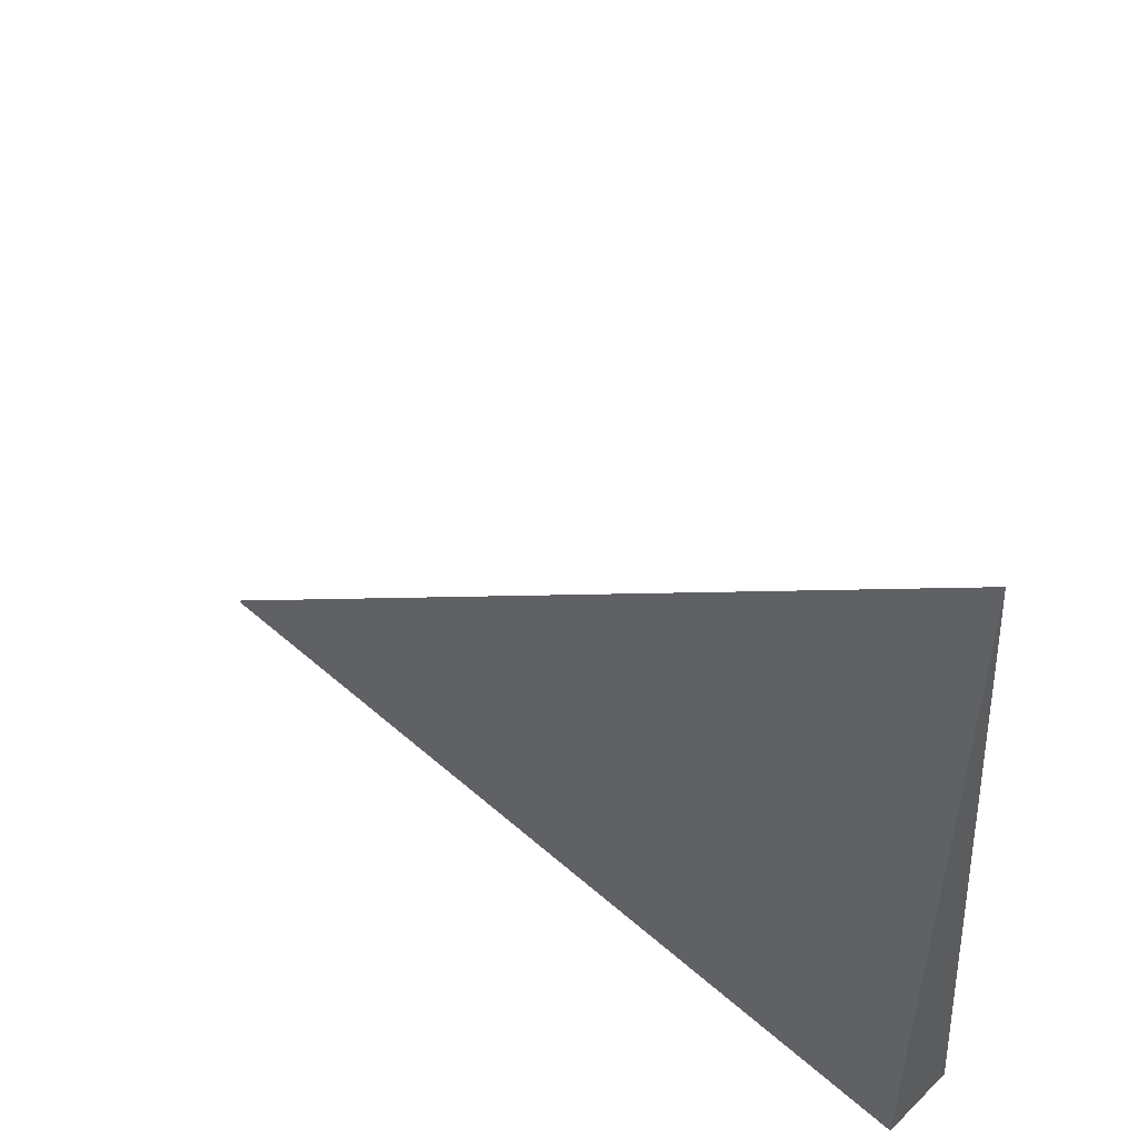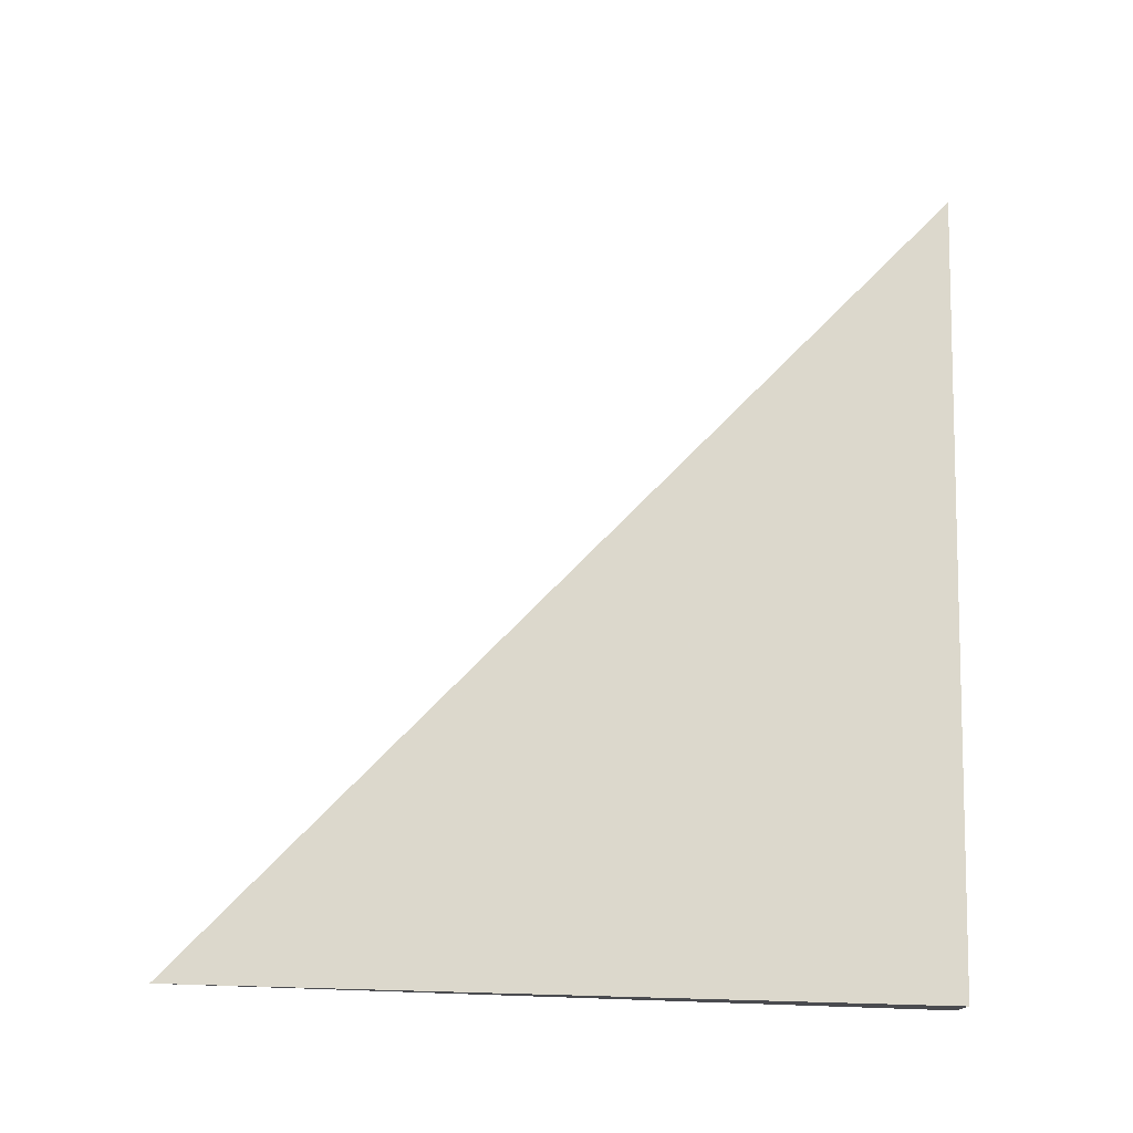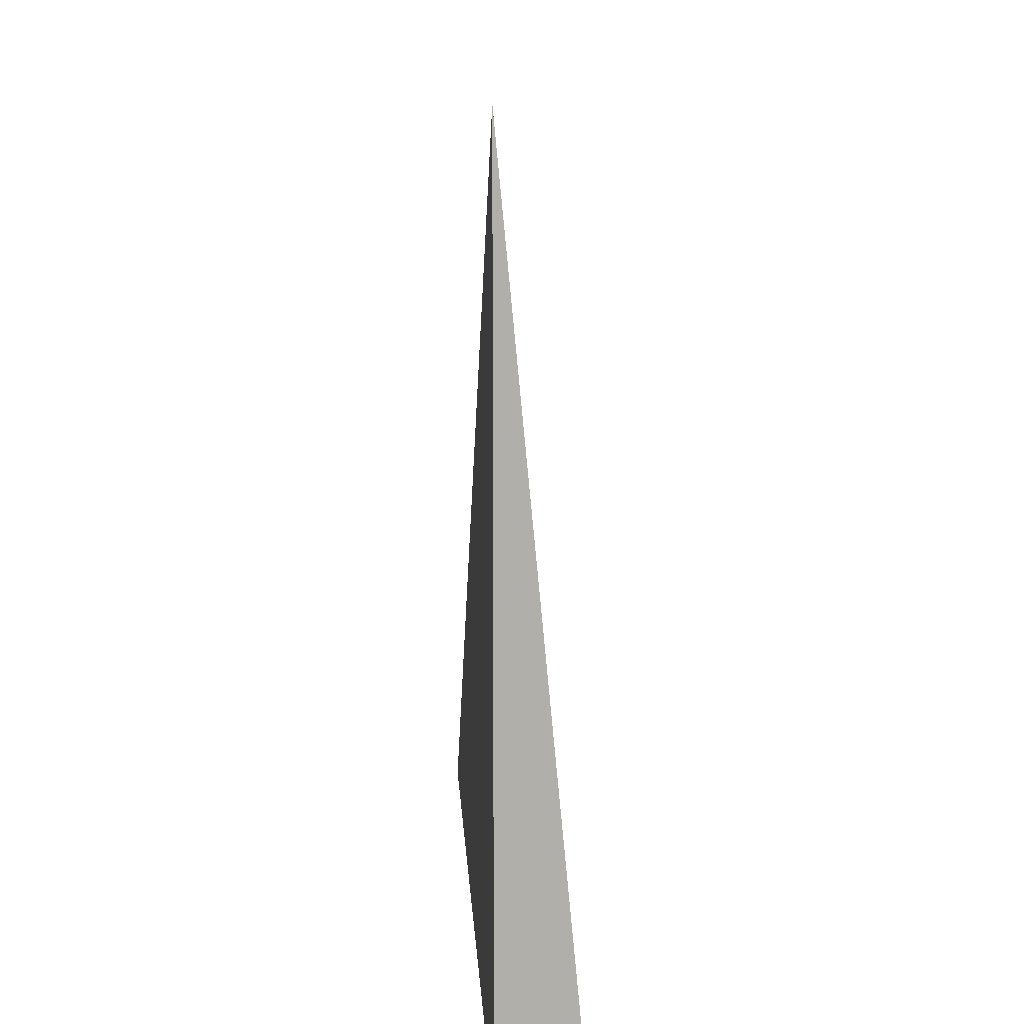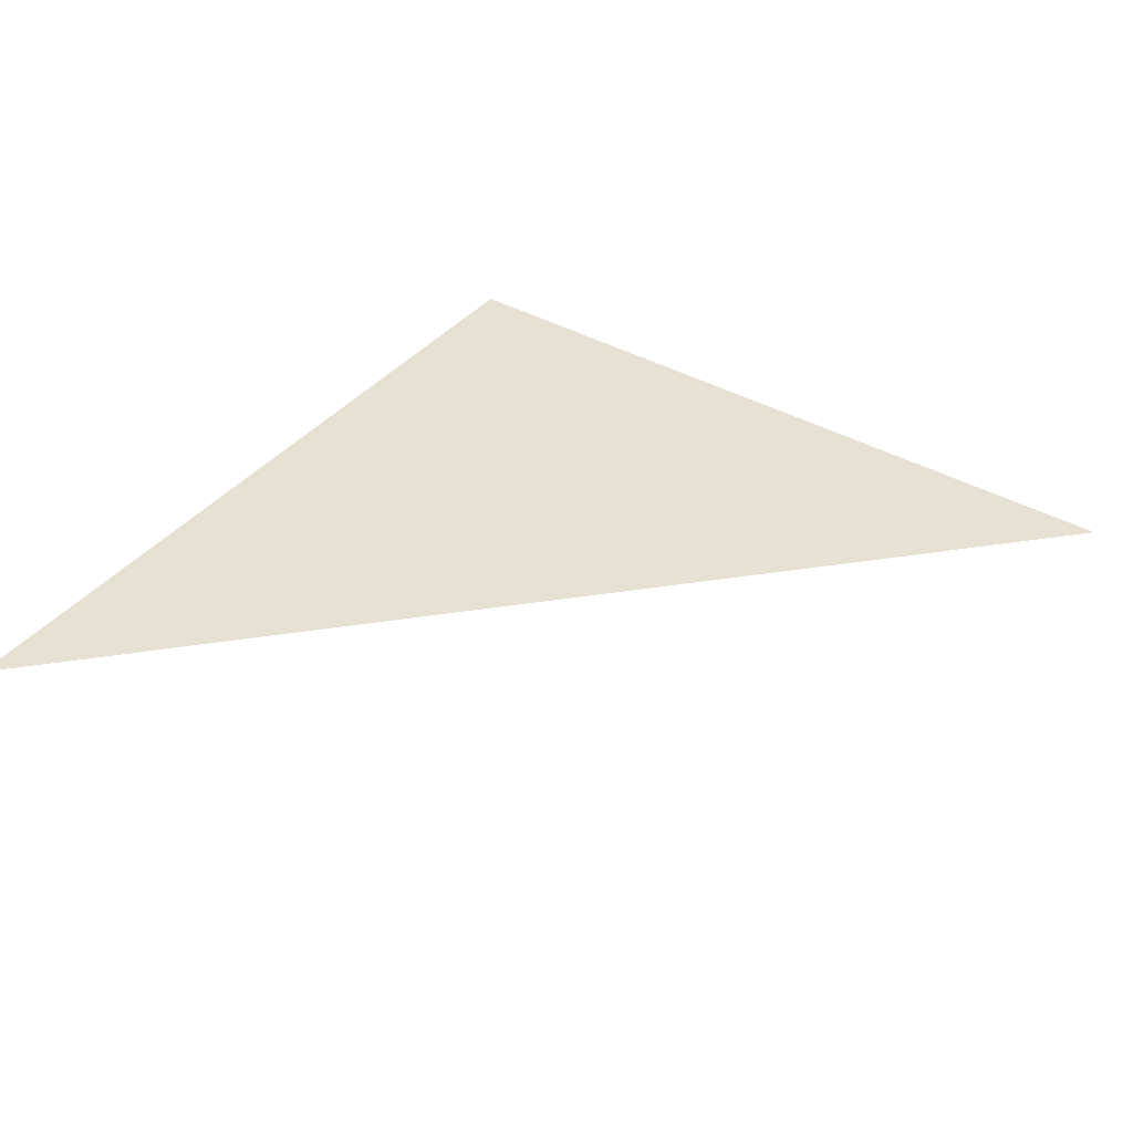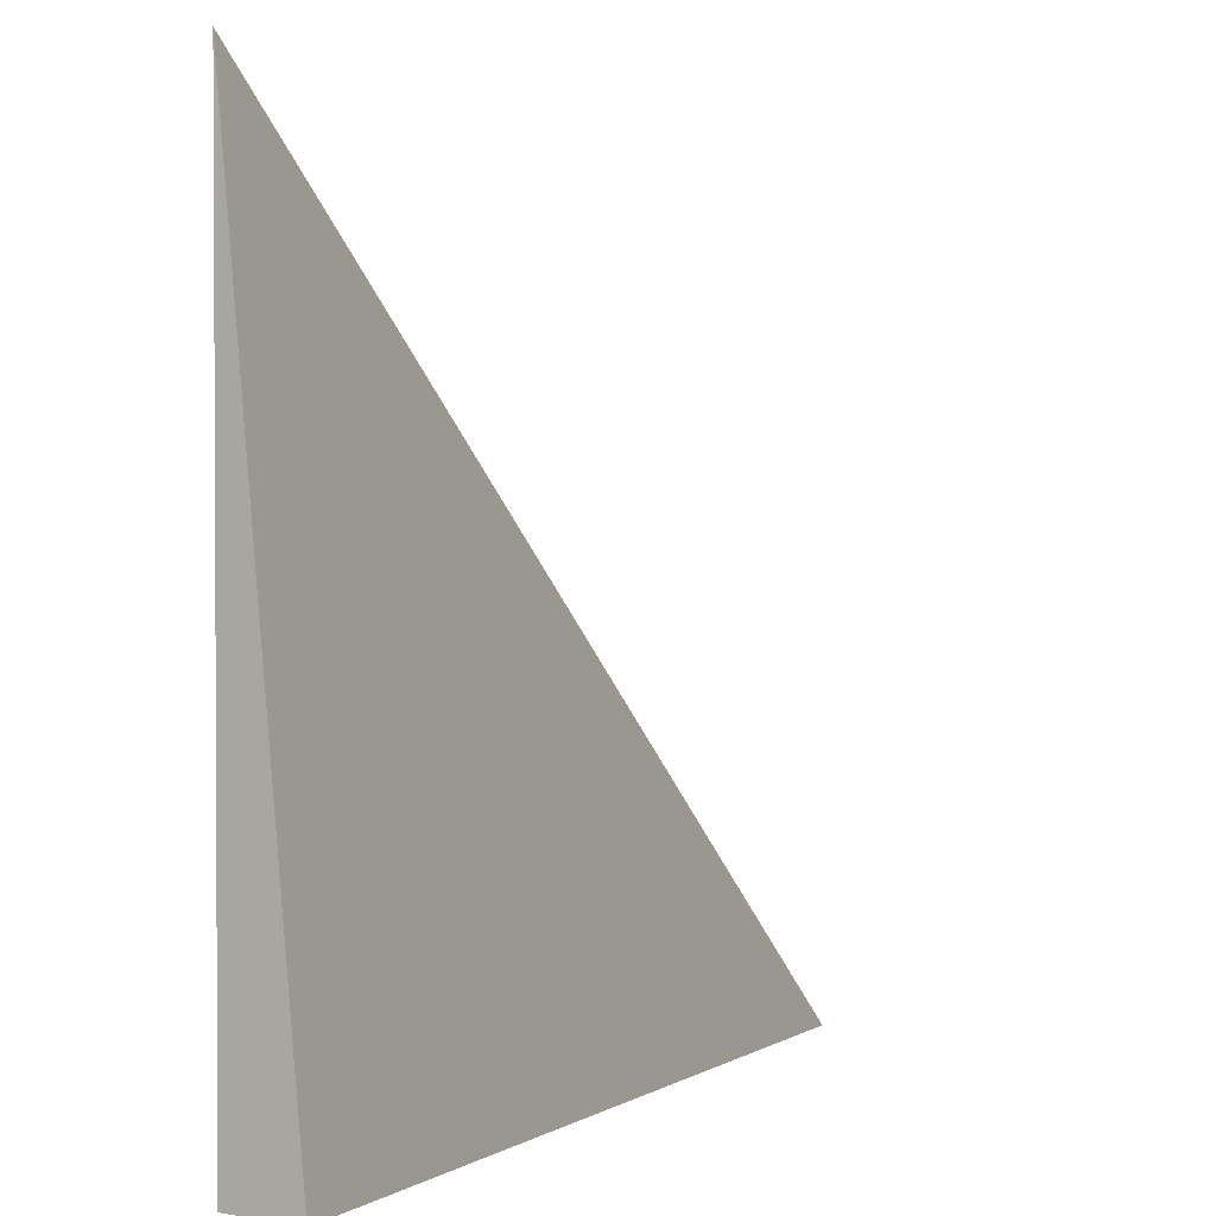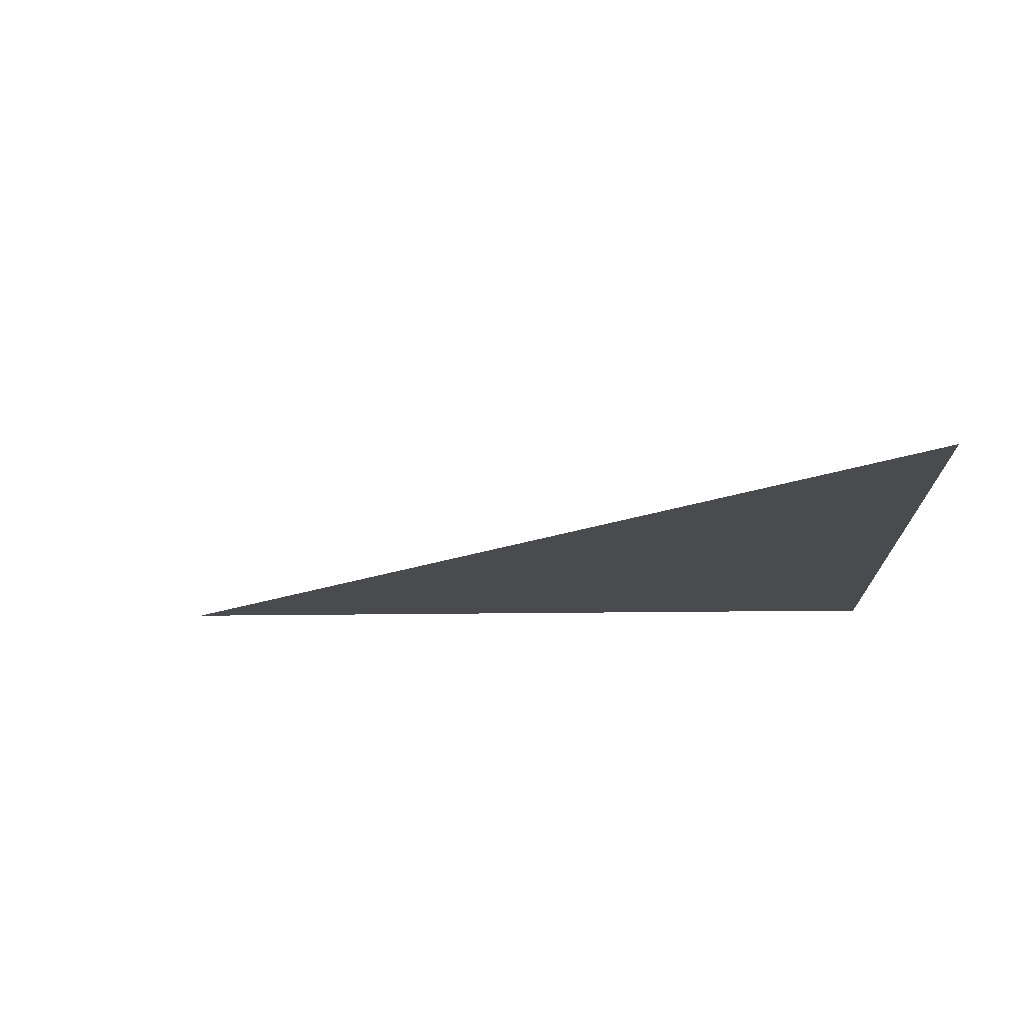
<metadata>
{"format":"obj","ext":"obj","renderer":"f3d","projection":"perspective","resolution":1024,"background":"white","views":[{"elev":52.3,"azim":-136.6,"up":"+Y"},{"elev":75.8,"azim":-88.1,"up":"+Z"},{"elev":12.3,"azim":-93.2,"up":"+Y"},{"elev":30.9,"azim":123.7,"up":"+Z"},{"elev":1.7,"azim":-57.4,"up":"+Y"},{"elev":-13.9,"azim":-177.6,"up":"+Z"}]}
</metadata>
<code>
v -0.3183 -0.2955 -0.02848
v 0.9549 -0.2955 -0.02848
v -0.3183 0.8866 -0.02848
v -0.3183 -0.2955 0.08544
v -0.3183 0.2955 -0.02848
v 0.3183 0.2955 -0.02848
v 0.3183 -0.2955 -0.02848
v 0.3183 -0.2955 0.02848
v -0.3183 -0.2955 0.02848
v -0.3183 0.2955 0.02848
v -0.3183 2.776e-17 -0.02848
v 2.776e-17 2.776e-17 -0.02848
v 2.776e-17 -0.2955 -0.02848
v -0.3183 0.5911 -0.02848
v 2.776e-17 0.5911 -0.02848
v 2.776e-17 0.2955 -0.02848
v 0.6366 2.776e-17 -0.02848
v 0.6366 -0.2955 -0.02848
v 0.3183 2.776e-17 -0.02848
v 2.776e-17 -0.2955 -3.469e-18
v -0.3183 -0.2955 -3.469e-18
v 0.6366 -0.2955 -3.469e-18
v 0.3183 -0.2955 -3.469e-18
v 2.776e-17 -0.2955 0.05696
v -0.3183 -0.2955 0.05696
v 2.776e-17 -0.2955 0.02848
v -0.3183 0.2955 -3.469e-18
v -0.3183 0.5911 -3.469e-18
v -0.3183 2.776e-17 -3.469e-18
v -0.3183 2.776e-17 0.05696
v -0.3183 2.776e-17 0.02848
v 0.3183 2.776e-17 -3.469e-18
v 2.776e-17 0.2955 -3.469e-18
v 2.776e-17 2.776e-17 0.02848
v -0.3183 -0.1478 -0.02848
v -0.1592 -0.1478 -0.02848
v -0.1592 -0.2955 -0.02848
v -0.3183 0.1478 -0.02848
v -0.1592 0.1478 -0.02848
v -0.1592 2.776e-17 -0.02848
v 0.1592 -0.1478 -0.02848
v 0.1592 -0.2955 -0.02848
v 2.776e-17 -0.1478 -0.02848
v -0.3183 0.4433 -0.02848
v -0.1592 0.4433 -0.02848
v -0.1592 0.2955 -0.02848
v -0.3183 0.7389 -0.02848
v -0.1592 0.7389 -0.02848
v -0.1592 0.5911 -0.02848
v 0.1592 0.4433 -0.02848
v 0.1592 0.2955 -0.02848
v 2.776e-17 0.4433 -0.02848
v 0.4775 0.1478 -0.02848
v 0.4775 2.776e-17 -0.02848
v 0.3183 0.1478 -0.02848
v 0.7958 -0.1478 -0.02848
v 0.7958 -0.2955 -0.02848
v 0.6366 -0.1478 -0.02848
v 0.4775 -0.2955 -0.02848
v 0.3183 -0.1478 -0.02848
v 0.4775 -0.1478 -0.02848
v 2.776e-17 0.1478 -0.02848
v 0.1592 0.1478 -0.02848
v 0.1592 2.776e-17 -0.02848
v -0.1592 -0.2955 -0.01424
v -0.3183 -0.2955 -0.01424
v 0.1592 -0.2955 -0.01424
v 2.776e-17 -0.2955 -0.01424
v -0.1592 -0.2955 0.01424
v -0.3183 -0.2955 0.01424
v -0.1592 -0.2955 -3.469e-18
v 0.4775 -0.2955 -0.01424
v 0.3183 -0.2955 -0.01424
v 0.7958 -0.2955 -0.01424
v 0.6366 -0.2955 -0.01424
v 0.4775 -0.2955 0.01424
v 0.3183 -0.2955 0.01424
v 0.4775 -0.2955 -3.469e-18
v 0.1592 -0.2955 0.04272
v 2.776e-17 -0.2955 0.04272
v 0.1592 -0.2955 0.02848
v -0.1592 -0.2955 0.0712
v -0.3183 -0.2955 0.0712
v -0.1592 -0.2955 0.05696
v -0.3183 -0.2955 0.04272
v -0.1592 -0.2955 0.02848
v -0.1592 -0.2955 0.04272
v 0.1592 -0.2955 -3.469e-18
v 0.1592 -0.2955 0.01424
v 2.776e-17 -0.2955 0.01424
v -0.3183 0.5911 -0.01424
v -0.3183 0.7389 -0.01424
v -0.3183 0.2955 -0.01424
v -0.3183 0.4433 -0.01424
v -0.3183 0.2955 0.01424
v -0.3183 0.4433 0.01424
v -0.3183 0.4433 -3.469e-18
v -0.3183 2.776e-17 -0.01424
v -0.3183 0.1478 -0.01424
v -0.3183 -0.1478 -0.01424
v -0.3183 -0.1478 0.01424
v -0.3183 -0.1478 -3.469e-18
v -0.3183 -0.1478 0.04272
v -0.3183 -0.1478 0.02848
v -0.3183 -0.1478 0.0712
v -0.3183 -0.1478 0.05696
v -0.3183 0.1478 0.04272
v -0.3183 0.1478 0.02848
v -0.3183 2.776e-17 0.04272
v -0.3183 0.1478 -3.469e-18
v -0.3183 2.776e-17 0.01424
v -0.3183 0.1478 0.01424
v 0.6366 -0.1478 -0.01424
v 0.3183 0.1478 -0.01424
v 0.4775 2.776e-17 -0.01424
v 0.3183 -0.1478 0.01424
v 0.4775 -0.1478 -3.469e-18
v 2.776e-17 0.4433 -0.01424
v 0.1592 0.2955 -0.01424
v -0.1592 0.5911 -0.01424
v -0.1592 0.2955 0.01424
v -0.1592 0.4433 -3.469e-18
v -0.1592 2.776e-17 0.04272
v -0.1592 0.1478 0.02848
v -0.1592 -0.1478 0.05696
v 0.1592 -0.1478 0.02848
v 2.776e-17 -0.1478 0.04272
v 0.1592 0.1478 -3.469e-18
v 2.776e-17 0.1478 0.01424
v 0.1592 2.776e-17 0.01424
f 1 35 37
f 35 11 36
f 36 13 37
f 35 36 37
f 11 38 40
f 38 5 39
f 39 12 40
f 38 39 40
f 12 41 43
f 41 7 42
f 42 13 43
f 41 42 43
f 11 40 36
f 40 12 43
f 43 13 36
f 40 43 36
f 5 44 46
f 44 14 45
f 45 16 46
f 44 45 46
f 14 47 49
f 47 3 48
f 48 15 49
f 47 48 49
f 15 50 52
f 50 6 51
f 51 16 52
f 50 51 52
f 14 49 45
f 49 15 52
f 52 16 45
f 49 52 45
f 6 53 55
f 53 17 54
f 54 19 55
f 53 54 55
f 17 56 58
f 56 2 57
f 57 18 58
f 56 57 58
f 18 59 61
f 59 7 60
f 60 19 61
f 59 60 61
f 17 58 54
f 58 18 61
f 61 19 54
f 58 61 54
f 5 46 39
f 46 16 62
f 62 12 39
f 46 62 39
f 16 51 63
f 51 6 55
f 55 19 63
f 51 55 63
f 19 60 64
f 60 7 41
f 41 12 64
f 60 41 64
f 16 63 62
f 63 19 64
f 64 12 62
f 63 64 62
f 1 37 66
f 37 13 65
f 65 21 66
f 37 65 66
f 13 42 68
f 42 7 67
f 67 20 68
f 42 67 68
f 20 69 71
f 69 9 70
f 70 21 71
f 69 70 71
f 13 68 65
f 68 20 71
f 71 21 65
f 68 71 65
f 7 59 73
f 59 18 72
f 72 23 73
f 59 72 73
f 18 57 75
f 57 2 74
f 74 22 75
f 57 74 75
f 22 76 78
f 76 8 77
f 77 23 78
f 76 77 78
f 18 75 72
f 75 22 78
f 78 23 72
f 75 78 72
f 8 79 81
f 79 24 80
f 80 26 81
f 79 80 81
f 24 82 84
f 82 4 83
f 83 25 84
f 82 83 84
f 25 85 87
f 85 9 86
f 86 26 87
f 85 86 87
f 24 84 80
f 84 25 87
f 87 26 80
f 84 87 80
f 7 73 67
f 73 23 88
f 88 20 67
f 73 88 67
f 23 77 89
f 77 8 81
f 81 26 89
f 77 81 89
f 26 86 90
f 86 9 69
f 69 20 90
f 86 69 90
f 23 89 88
f 89 26 90
f 90 20 88
f 89 90 88
f 3 47 92
f 47 14 91
f 91 28 92
f 47 91 92
f 14 44 94
f 44 5 93
f 93 27 94
f 44 93 94
f 27 95 97
f 95 10 96
f 96 28 97
f 95 96 97
f 14 94 91
f 94 27 97
f 97 28 91
f 94 97 91
f 5 38 99
f 38 11 98
f 98 29 99
f 38 98 99
f 11 35 100
f 35 1 66
f 66 21 100
f 35 66 100
f 21 70 102
f 70 9 101
f 101 29 102
f 70 101 102
f 11 100 98
f 100 21 102
f 102 29 98
f 100 102 98
f 9 85 104
f 85 25 103
f 103 31 104
f 85 103 104
f 25 83 106
f 83 4 105
f 105 30 106
f 83 105 106
f 30 107 109
f 107 10 108
f 108 31 109
f 107 108 109
f 25 106 103
f 106 30 109
f 109 31 103
f 106 109 103
f 5 99 93
f 99 29 110
f 110 27 93
f 99 110 93
f 29 101 111
f 101 9 104
f 104 31 111
f 101 104 111
f 31 108 112
f 108 10 95
f 95 27 112
f 108 95 112
f 29 111 110
f 111 31 112
f 112 27 110
f 111 112 110
f 2 56 74
f 56 17 113
f 113 22 74
f 56 113 74
f 17 53 115
f 53 6 114
f 114 32 115
f 53 114 115
f 32 116 117
f 116 8 76
f 76 22 117
f 116 76 117
f 17 115 113
f 115 32 117
f 117 22 113
f 115 117 113
f 6 50 119
f 50 15 118
f 118 33 119
f 50 118 119
f 15 48 120
f 48 3 92
f 92 28 120
f 48 92 120
f 28 96 122
f 96 10 121
f 121 33 122
f 96 121 122
f 15 120 118
f 120 28 122
f 122 33 118
f 120 122 118
f 10 107 124
f 107 30 123
f 123 34 124
f 107 123 124
f 30 105 125
f 105 4 82
f 82 24 125
f 105 82 125
f 24 79 127
f 79 8 126
f 126 34 127
f 79 126 127
f 30 125 123
f 125 24 127
f 127 34 123
f 125 127 123
f 6 119 114
f 119 33 128
f 128 32 114
f 119 128 114
f 33 121 129
f 121 10 124
f 124 34 129
f 121 124 129
f 34 126 130
f 126 8 116
f 116 32 130
f 126 116 130
f 33 129 128
f 129 34 130
f 130 32 128
f 129 130 128

</code>
